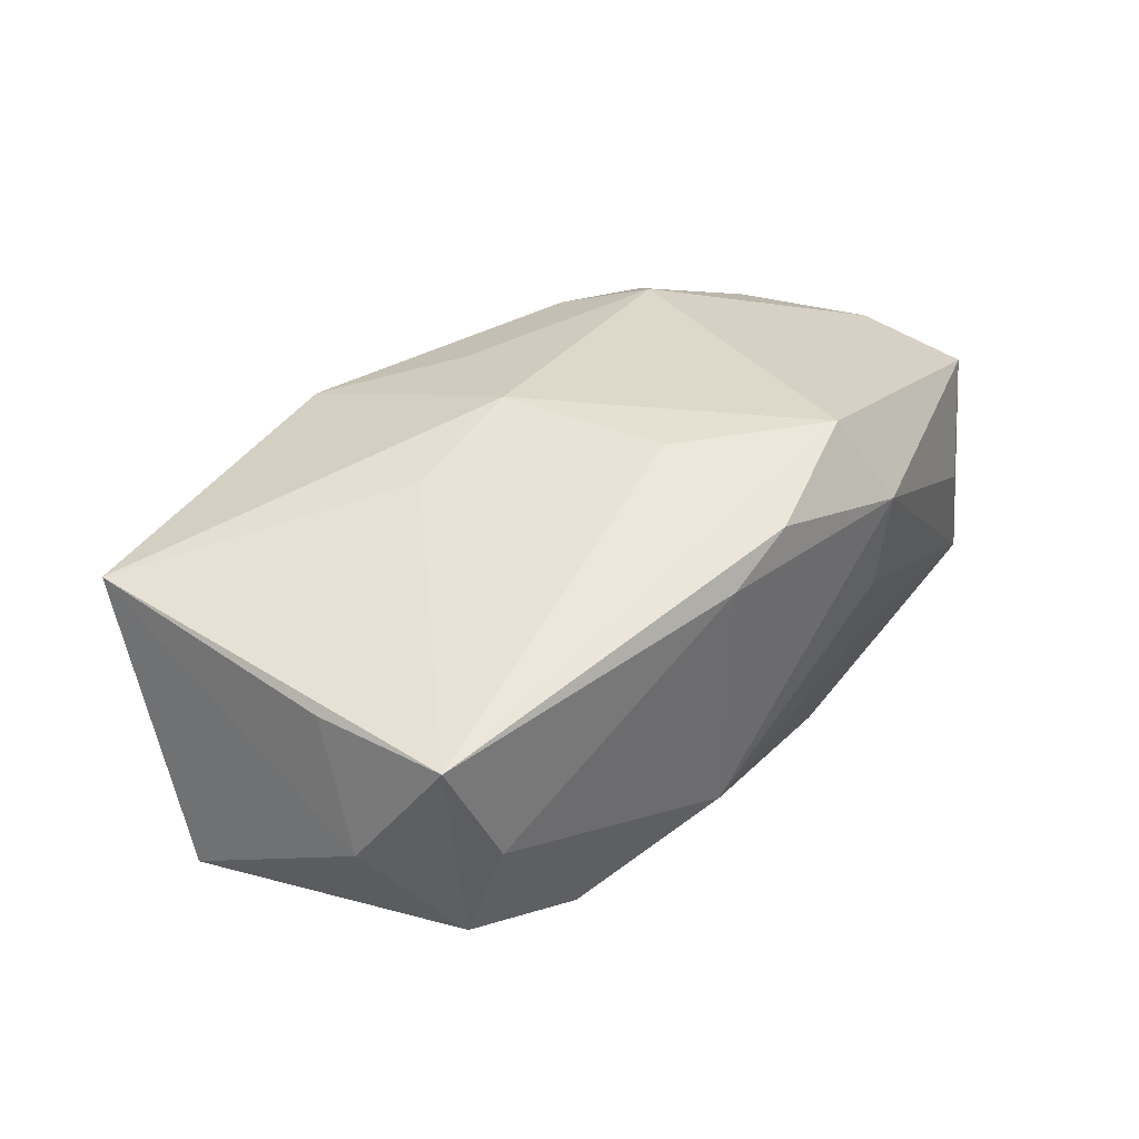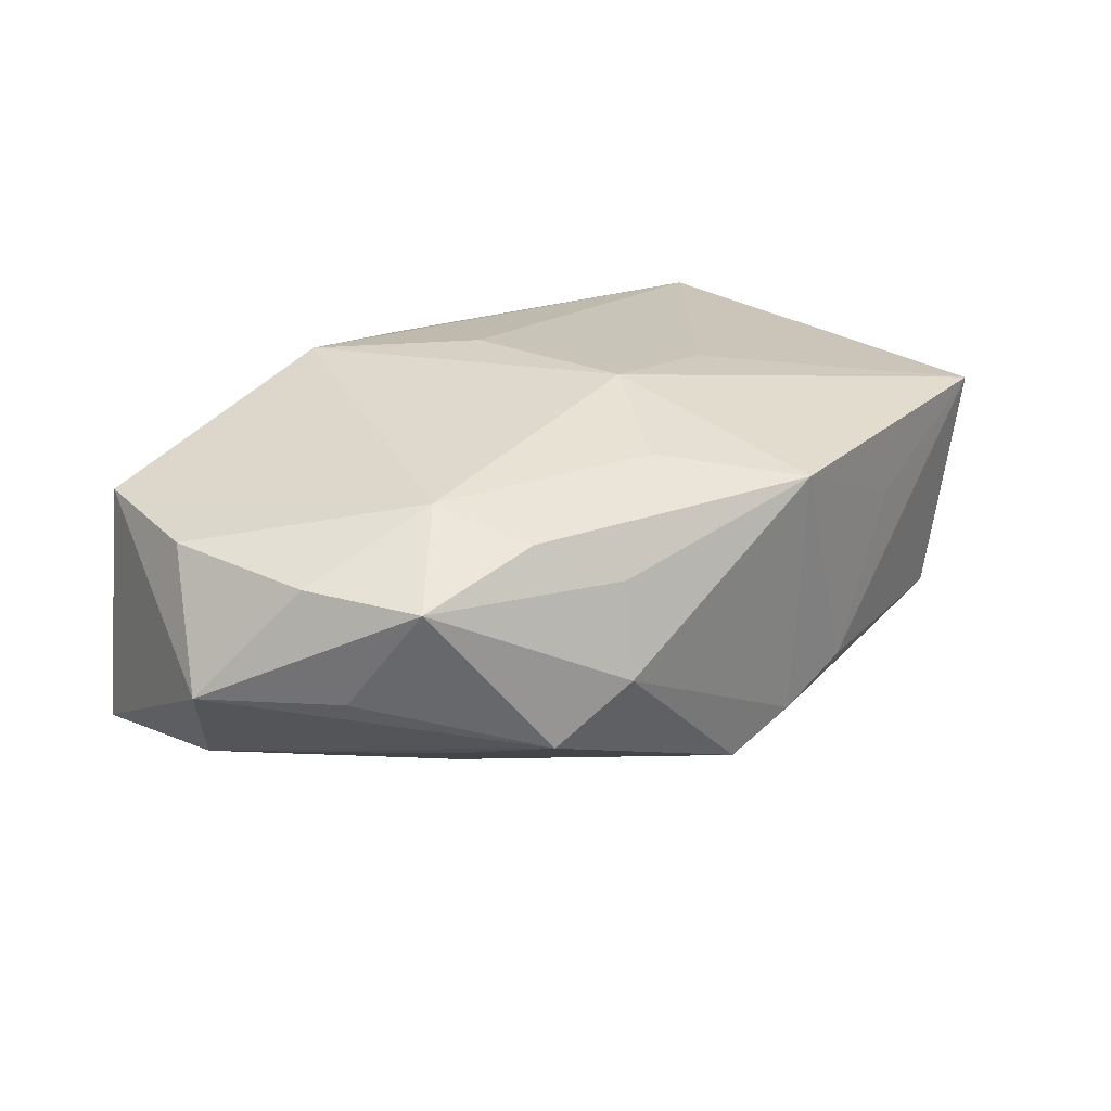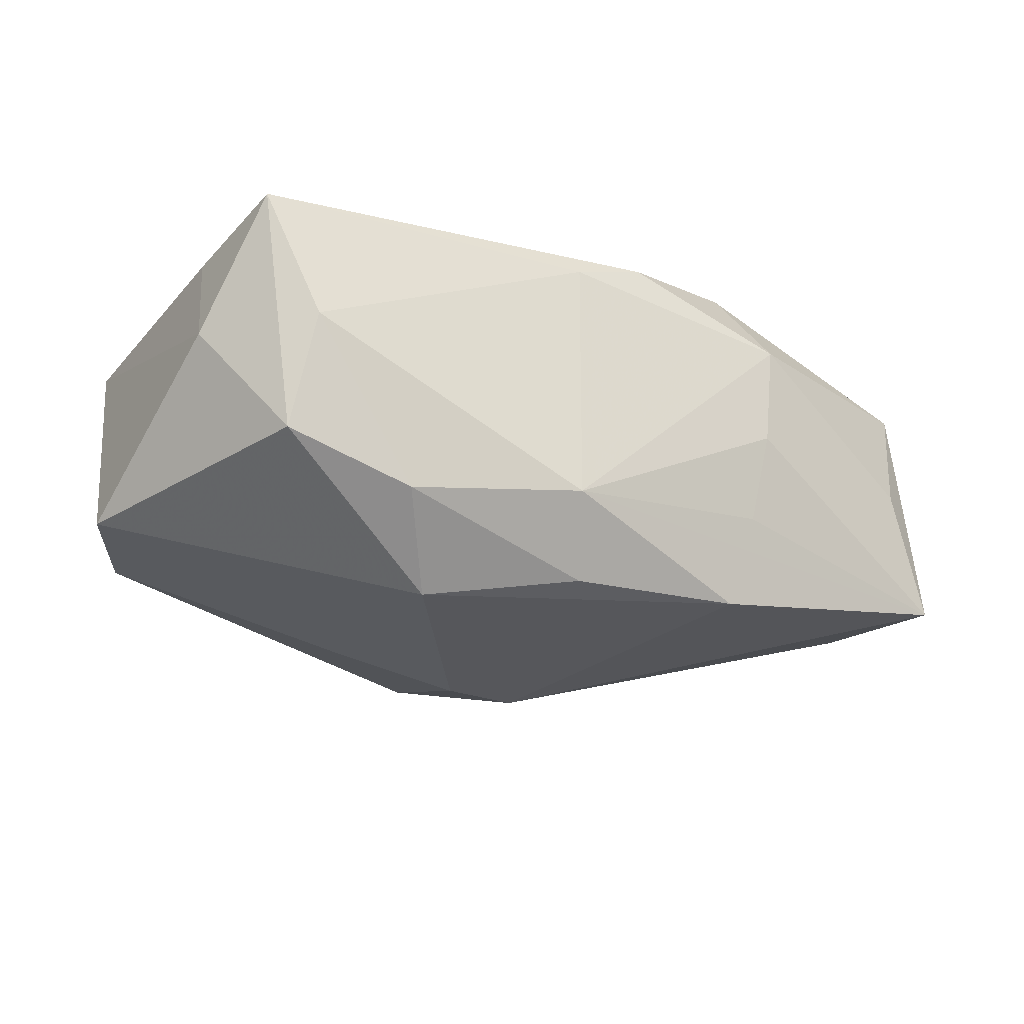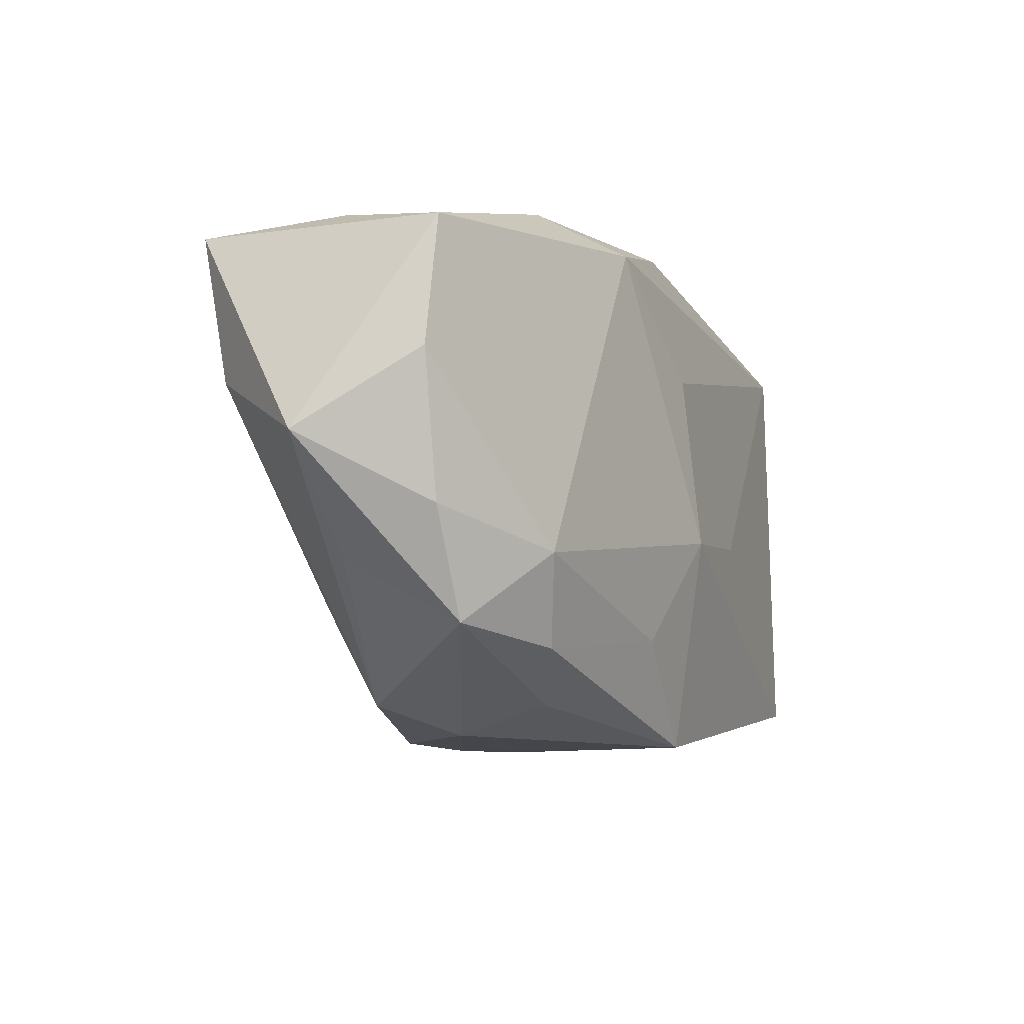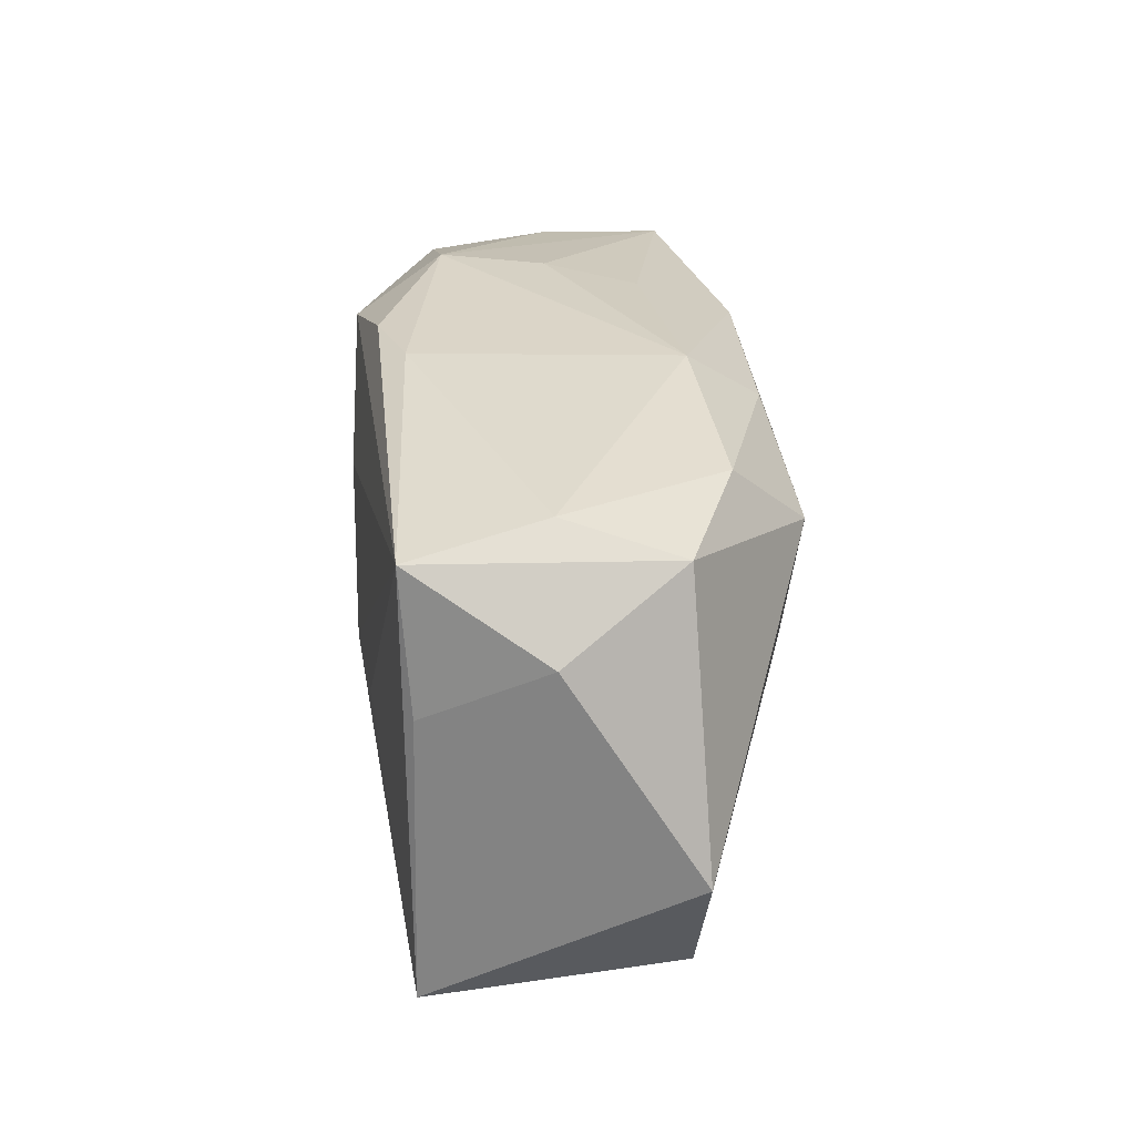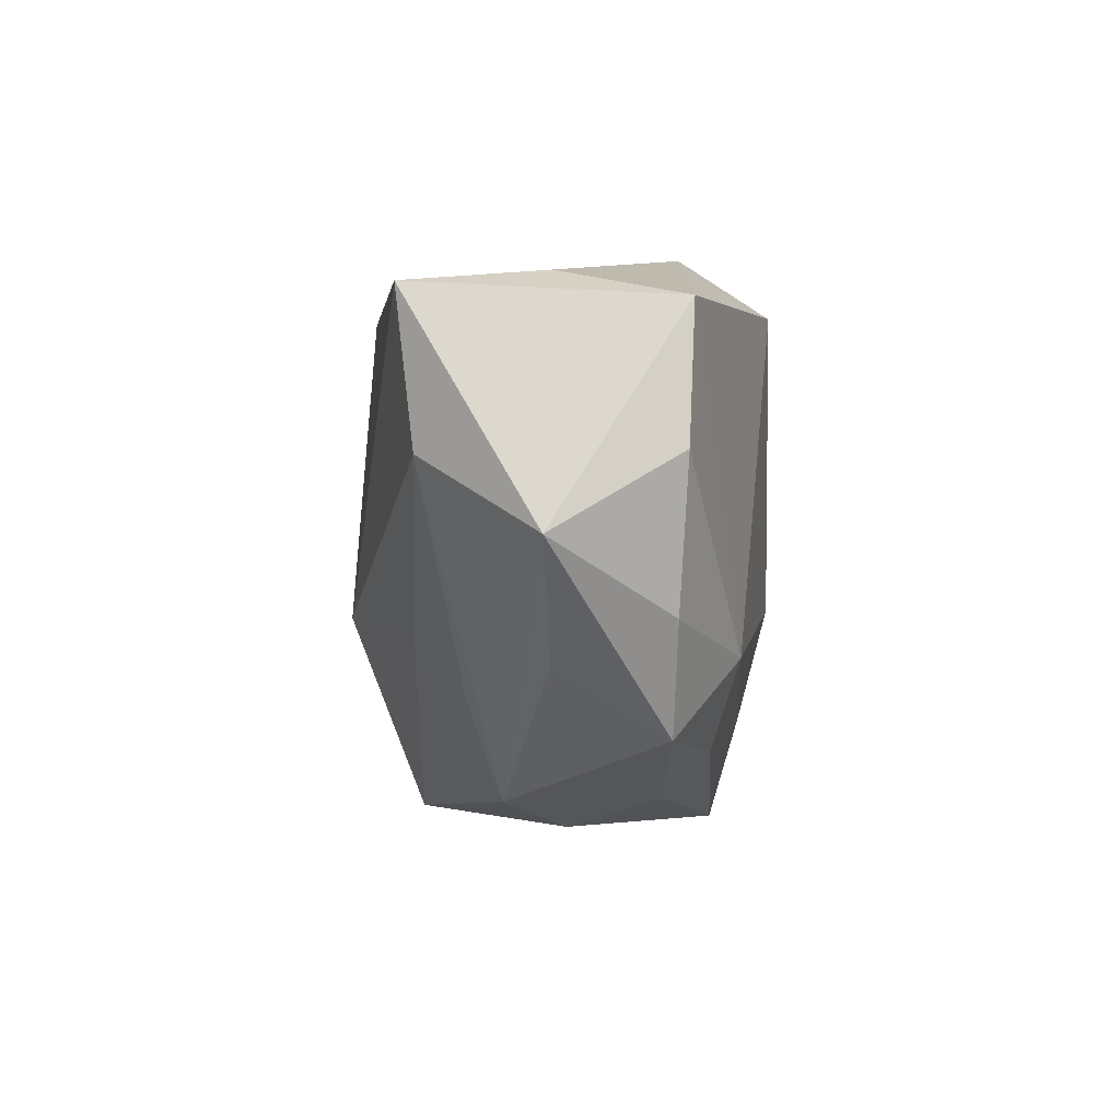
<metadata>
{"format":"obj","ext":"obj","renderer":"f3d","projection":"perspective","resolution":1024,"background":"white","views":[{"elev":37.6,"azim":132.3,"up":"+Z"},{"elev":26.6,"azim":-41.9,"up":"+Z"},{"elev":-27.0,"azim":150.3,"up":"+Z"},{"elev":-13.5,"azim":-62.0,"up":"+Y"},{"elev":29.2,"azim":88.6,"up":"+Y"},{"elev":-5.4,"azim":-86.1,"up":"+Y"}]}
</metadata>
<code>
v 0.006574 -0.02374 -0.01119
v -0.01315 -0.02275 0.008218
v 0.001587 0.01678 -0.01708
v -0.02524 -0.0149 -0.006971
v -0.01725 0.02127 0.0006115
v 0.004206 0.022 0.01222
v 0.02963 0.02027 0.0005601
v -0.01474 0.01757 0.01744
v 0.03741 0.01198 0.000499
v -0.03084 -0.01822 0.009464
v 0.03477 0.01931 0.0118
v 0.02122 -0.02157 0.005242
v -0.01779 0.022 0.009889
v 0.0365 -0.01807 0.01147
v 0.002189 -0.006604 -0.01967
v -0.0208 -0.009873 -0.01177
v -0.01612 0.01969 -0.007714
v 0.0137 -0.004143 0.01563
v 0.01965 0.01887 -0.01318
v -0.03572 0.0173 0.0006035
v -0.03829 0.01464 0.0114
v -0.03595 -0.009248 0.01005
v -0.03824 0.002946 -0.009557
v 0.03388 -0.01679 -0.01008
v 0.01496 0.01209 -0.0196
v -0.04026 0.01564 -0.01078
v -0.02425 -0.01159 0.01478
v -0.03453 -0.01271 0.000408
v 0.01373 -0.02327 -0.008393
v -0.02119 -0.02299 -0.004431
v -0.03956 0.002968 0.01095
v 0.03592 0.007041 0.01092
v -0.01456 0.01748 -0.01601
v -0.0199 -0.01896 0.01229
v 0.004026 0.0215 -0.01071
v -0.002738 0.02151 0.01482
v -0.0003285 -0.02358 -0.01349
v -0.004033 -0.01611 0.01467
v -0.004639 -0.006933 -0.01952
v -0.04326 -0.003622 0.0004752
v -0.0145 -0.02515 0.0003082
v 0.001658 -0.006029 0.01744
v 0.006871 -0.02466 0.01217
v 0.03938 -0.006045 -0.01084
v 0.03062 0.01708 -0.009429
v 0.0132 -0.01076 -0.01625
v -0.002061 0.00896 0.01744
f 25 44 15
f 40 26 23
f 13 26 20
f 21 26 40
f 40 31 21
f 21 20 26
f 21 8 13
f 13 20 21
f 40 23 30
f 42 8 27
f 27 21 31
f 8 21 27
f 22 31 40
f 40 10 22
f 22 27 31
f 10 27 22
f 3 19 25
f 35 19 3
f 5 26 13
f 13 35 5
f 42 11 47
f 47 8 42
f 11 8 47
f 13 8 36
f 36 8 11
f 37 15 46
f 46 15 44
f 39 15 37
f 39 23 26
f 25 15 39
f 37 46 24
f 24 46 44
f 18 11 42
f 28 10 40
f 40 30 28
f 28 30 10
f 37 30 16
f 16 39 37
f 23 39 16
f 41 30 37
f 10 30 41
f 38 43 42
f 42 27 38
f 34 27 10
f 43 38 34
f 34 38 27
f 45 44 25
f 25 19 45
f 17 35 26
f 26 5 17
f 17 5 35
f 6 36 11
f 6 35 13
f 13 36 6
f 33 39 26
f 26 35 33
f 35 3 33
f 33 3 25
f 25 39 33
f 11 18 14
f 14 24 44
f 14 29 24
f 42 43 14
f 14 18 42
f 4 30 23
f 23 16 4
f 4 16 30
f 10 41 2
f 2 41 43
f 2 34 10
f 43 34 2
f 9 45 11
f 44 45 9
f 9 14 44
f 11 45 7
f 7 45 19
f 7 19 35
f 7 6 11
f 35 6 7
f 43 41 1
f 1 29 43
f 1 41 37
f 37 24 1
f 24 29 1
f 43 29 12
f 12 14 43
f 29 14 12
f 11 14 32
f 32 9 11
f 14 9 32

</code>
